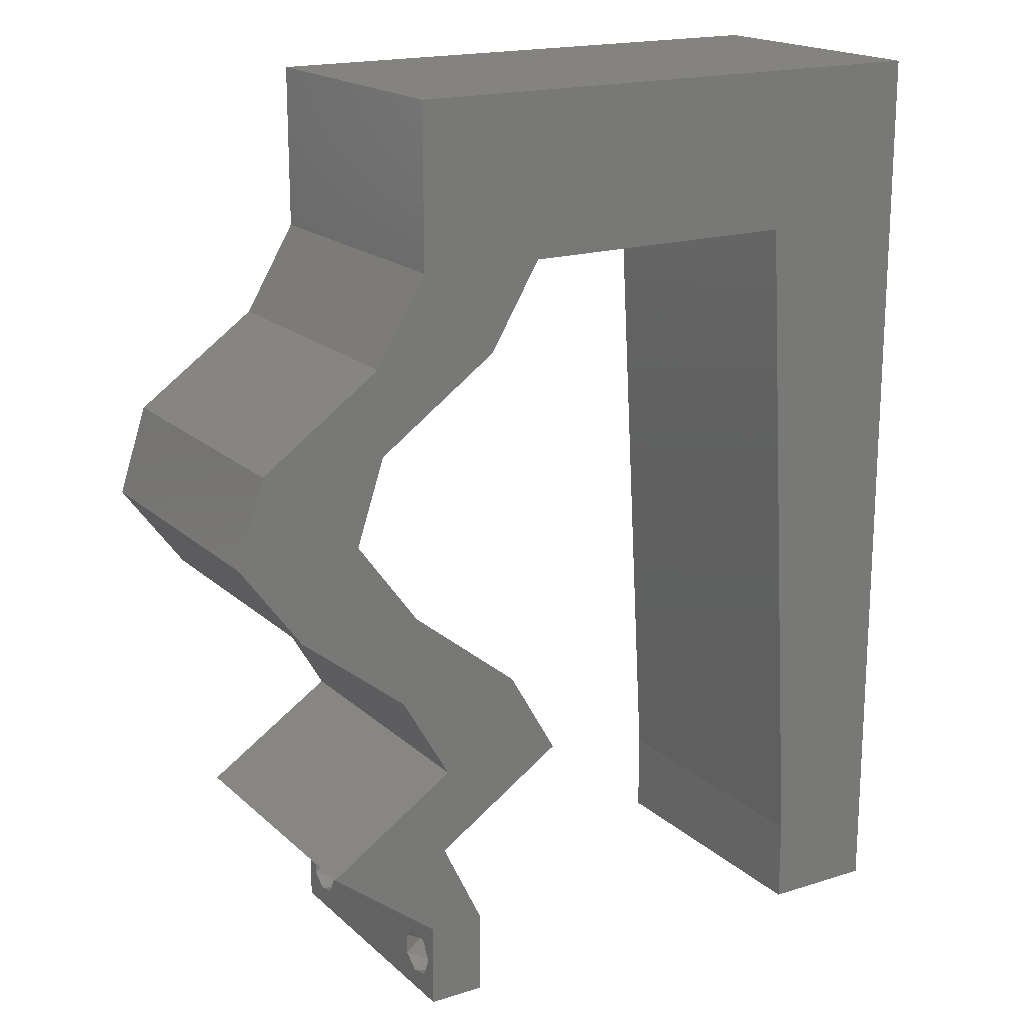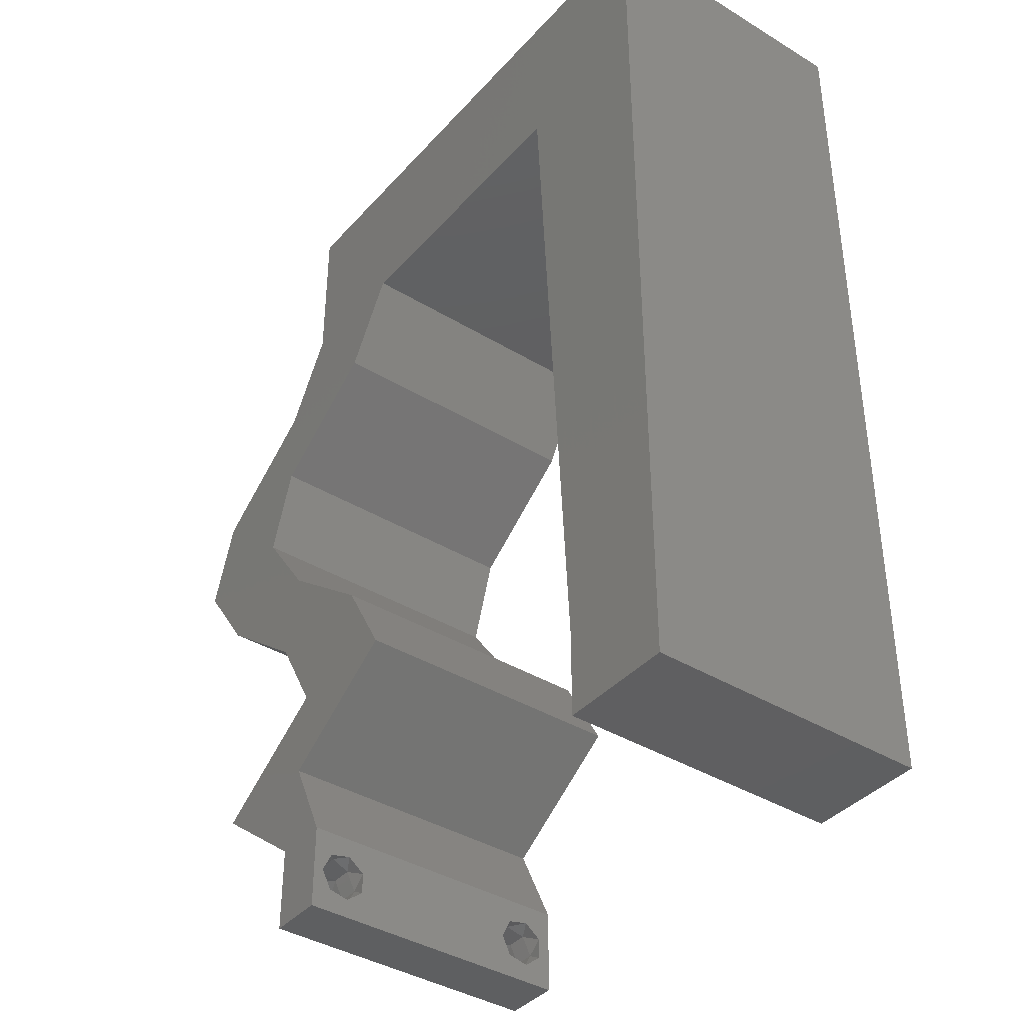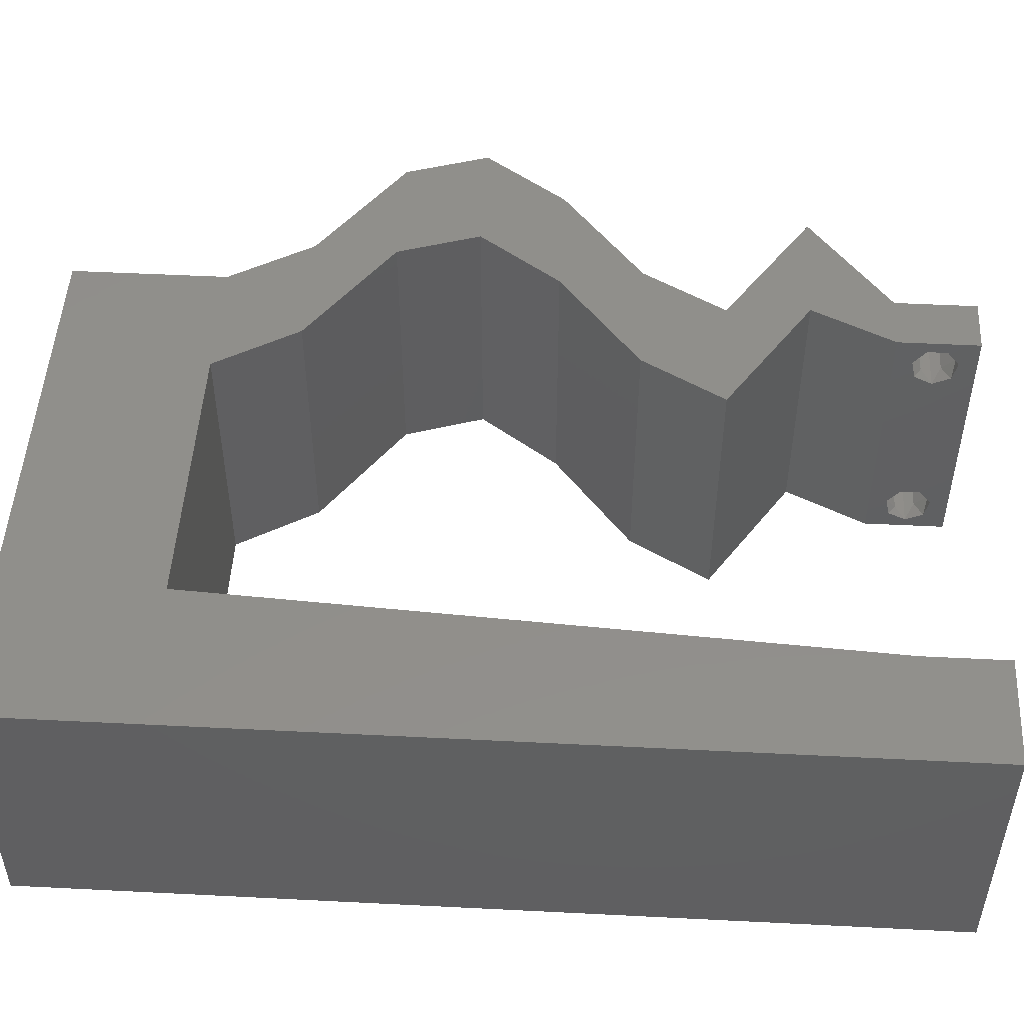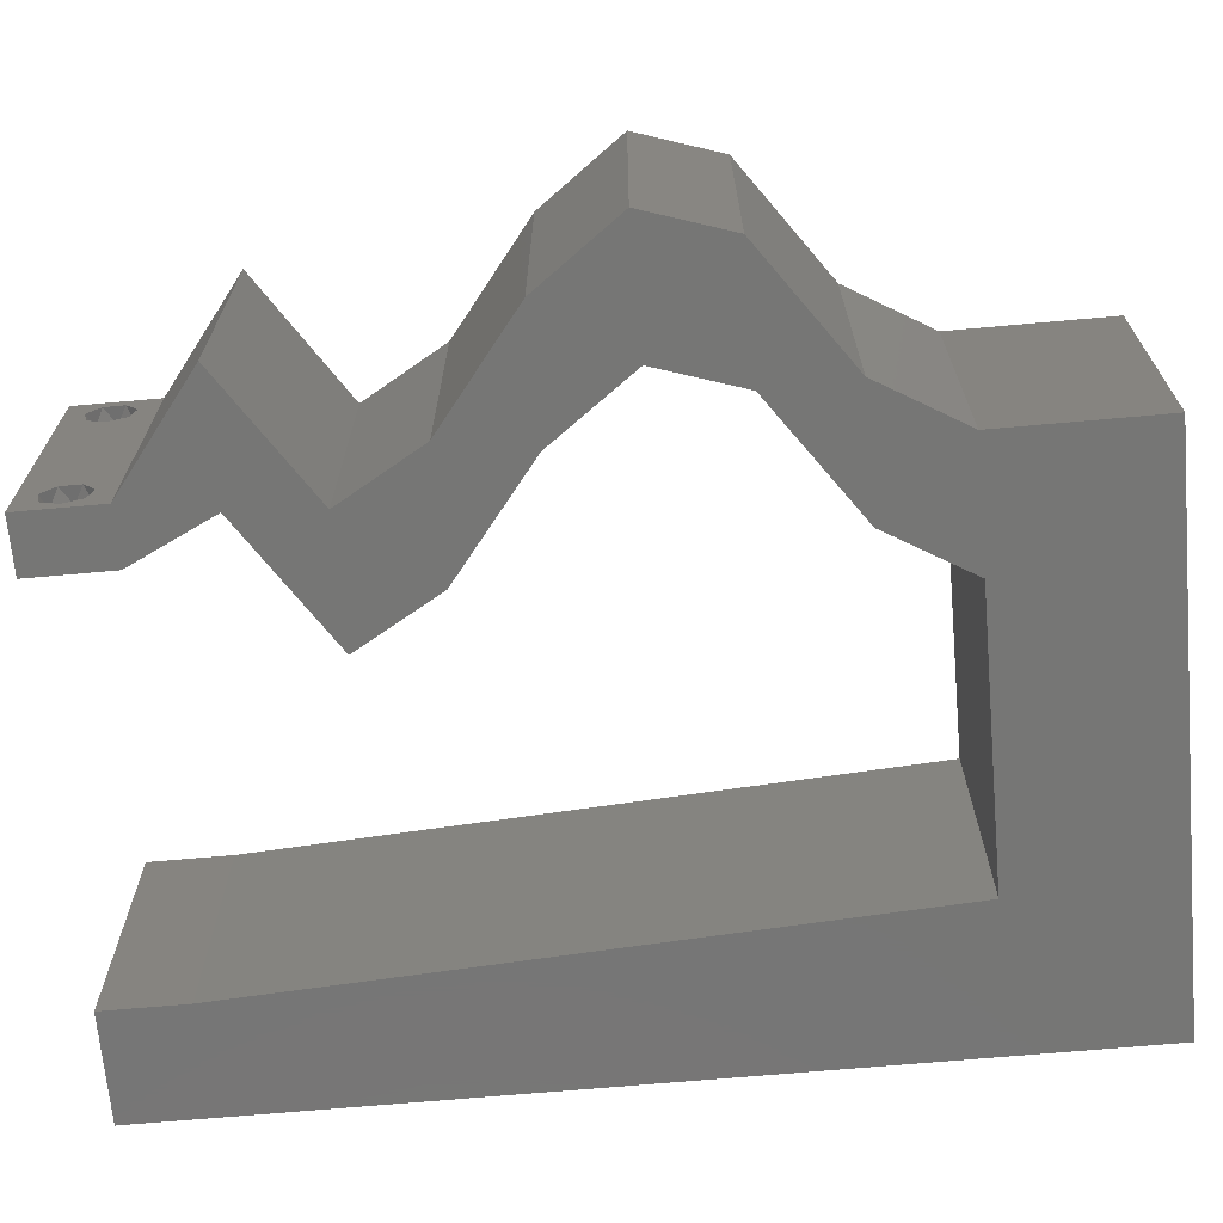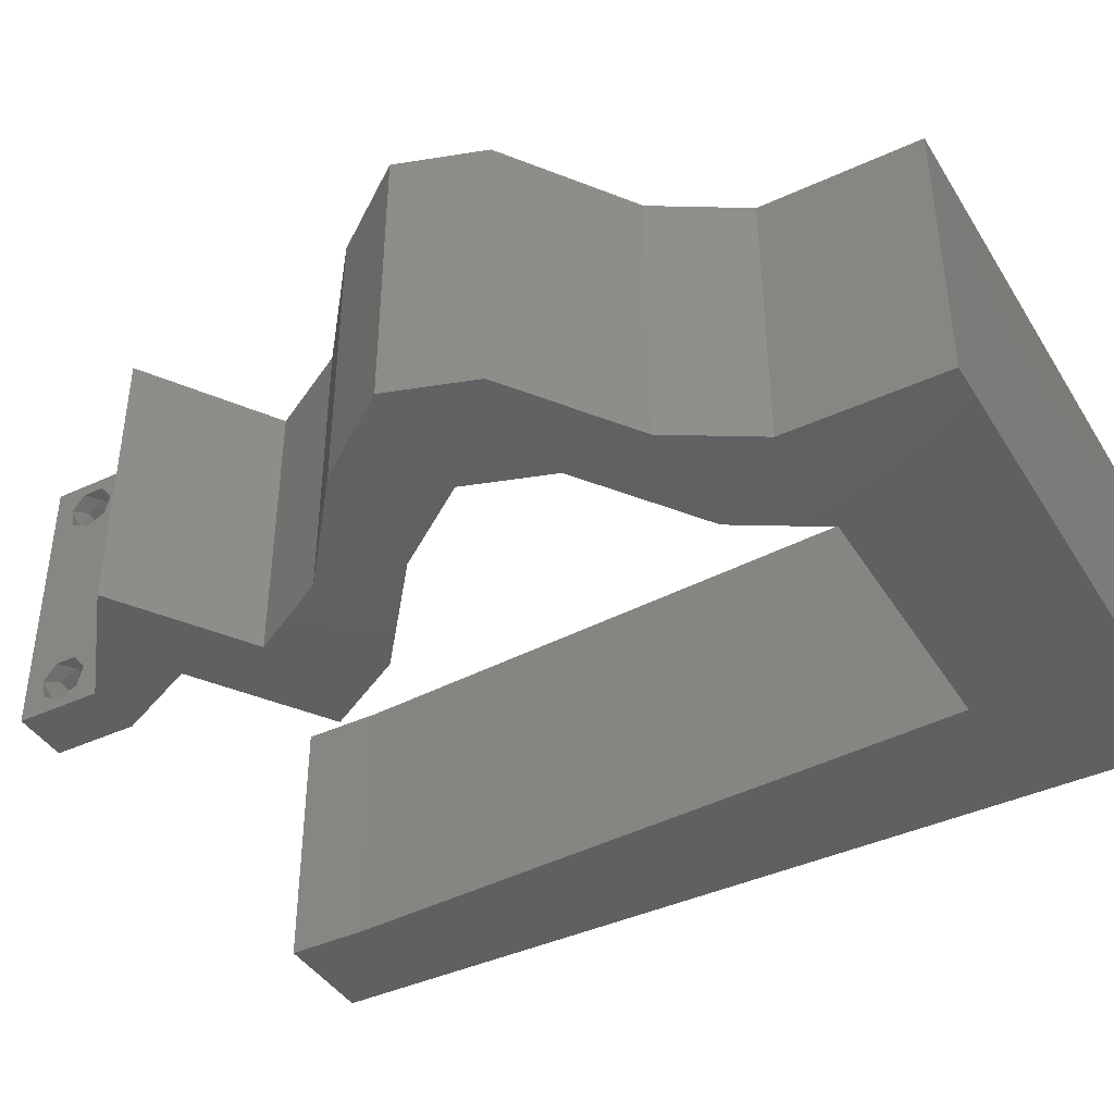
<metadata>
{"format":"stl","ext":"stl","renderer":"f3d","projection":"perspective","resolution":1024,"background":"white","views":[{"elev":18.2,"azim":148.6,"up":"+Y"},{"elev":-39.4,"azim":-127.1,"up":"+Y"},{"elev":49.5,"azim":-86.8,"up":"+Z"},{"elev":-68.5,"azim":95.1,"up":"+Z"},{"elev":-41.4,"azim":119.3,"up":"+Z"}]}
</metadata>
<code>
# stl→obj: 242 verts, 488 faces
v 0.04 0 0.01
v 0.04 -0.006 0.01
v 0.04 -0.002262 0.003932
v 0.04 -0.003 0.0159
v 0.04 -0.001671 0.00134
v 0.04 0 0
v 0.04 -0.001343 0.002778
v 0.04 -0.004657 0.002778
v 0.04 -0.006 0
v 0.04 -0.004329 0.00134
v 0.04 -0.003 0.0007
v 0.04 -0.002262 0.01913
v 0.04 -0.001343 0.01798
v 0.04 0 0.02
v 0.04 -0.004657 0.01798
v 0.04 -0.003738 0.01913
v 0.04 -0.006 0.02
v 0.04 -0.004329 0.01654
v 0.04 -0.001671 0.01654
v 0.04 -0.003738 0.003932
v 0.036 -0.006 0.01
v 0.036 0 0.01
v 0.036 -0.002262 0.003932
v 0.036 -0.003 0.0159
v 0.036 -0.001343 0.002778
v 0.036 0 0
v 0.036 -0.001671 0.00134
v 0.036 -0.004329 0.00134
v 0.036 -0.006 0
v 0.036 -0.004657 0.002778
v 0.036 -0.003 0.0007
v 0.036 0 0.02
v 0.036 -0.001343 0.01798
v 0.036 -0.002262 0.01913
v 0.036 -0.003738 0.01913
v 0.036 -0.004657 0.01798
v 0.036 -0.006 0.02
v 0.036 -0.004329 0.01654
v 0.036 -0.001671 0.01654
v 0.036 -0.003738 0.003932
v 0.0297 0.01215 0.02
v 0.03856 0.01215 0.02
v 0.03321 0.01822 0.02
v 0.04536 0.03036 0.02
v 0.05422 0.03036 0.02
v 0.04778 0.03454 0.02
v 0.0409 0.02429 0.02
v 0.04976 0.02429 0.02
v 0 -0.006 0.02
v 0.008 -0.006 0.02
v 0.004 -0.002409 0.02
v 0.04 0.04858 0.02
v 0.03476 0.04251 0.02
v 0.04362 0.04251 0.02
v 0.04 0.06 0.02
v 0.03448 0.05425 0.02
v 0 0.048 0.02
v 0 0.036 0.02
v 0.01022 0.03887 0.02
v 0 0.024 0.02
v 0 0.012 0.02
v 0.009108 0.01943 0.02
v 0.01077 0.04858 0.02
v 0.03893 0.006073 0.02
v 0.03114 0.04858 0.02
v 0.009662 0.02915 0.02
v 0.008 0 0.02
v 0.008554 0.009717 0.02
v 0.004 0.005102 0.02
v 0 0 0.02
v 0.05221 0.03644 0.02
v 0 0.06 0.02
v 0.005619 0.05401 0.02
v 0.02526 0.05434 0.02
v 0.02095 0.04858 0.02
v 0.02 0.06 0.02
v 0.01543 0.05425 0.02
v 0.038 -0.003 0.02
v 0.03 0.06 0.02
v 0.04335 0.03644 0.02
v 0.01 0.06 0.02
v 0.04207 0.01822 0.02
v 0.04779 0.006073 0.02
v 0 -0.006 0.01
v 0 -0.003 0.015
v 0 0 0.01
v 0 -0.006 0
v 0 -0.003 0.005
v 0 0 0
v 0.004 -0.006 0.015
v 0.008 -0.006 0.01
v 0.004 -0.006 0.005
v 0.008 -0.006 0
v 0 0.009 0.0114
v 0 0.06 0
v 0 0.051 0.0086
v 0 0.06 0.01
v 0 0.048 0
v 0 0.0415 0.009767
v 0 0.03 0.01
v 0 0.036 0
v 0 0.0185 0.01023
v 0 0.024 0
v 0 0.012 0
v 0 0.005337 0.005128
v 0 0.05466 0.01487
v 0.03321 0.01822 0
v 0.03856 0.01215 0
v 0.0297 0.01215 0
v 0.04536 0.03036 0
v 0.04778 0.03454 0
v 0.05422 0.03036 0
v 0.04976 0.02429 0
v 0.0409 0.02429 0
v 0.004 -0.002578 0
v 0.03476 0.04251 0
v 0.04 0.04858 0
v 0.04362 0.04251 0
v 0.03448 0.05425 0
v 0.04 0.06 0
v 0.01022 0.03887 0
v 0.009108 0.01943 0
v 0.01077 0.04858 0
v 0.03893 0.006073 0
v 0.03114 0.04858 0
v 0.009662 0.02915 0
v 0.008 0 0
v 0.004 0.005102 0
v 0.008554 0.009717 0
v 0.05221 0.03644 0
v 0.005619 0.05401 0
v 0.02526 0.05434 0
v 0.02095 0.04858 0
v 0.01543 0.05425 0
v 0.02 0.06 0
v 0.038 -0.003 0
v 0.03 0.06 0
v 0.04335 0.03644 0
v 0.01 0.06 0
v 0.04207 0.01822 0
v 0.04779 0.006073 0
v 0.008 0 0.01
v 0.008 -0.003 0.015
v 0.008 -0.003 0.005
v 0.015 0.06 0.01134
v 0.025 0.06 0.008977
v 0.006575 0.06 0.007337
v 0.03344 0.06 0.01273
v 0.04 0.06 0.01
v 0.03407 0.06 0.005945
v 0.005798 0.06 0.01422
v 0.04 0.05429 0.005676
v 0.04 0.05429 0.01427
v 0.04 0.04858 0.01
v 0.04181 0.04555 0.015
v 0.04362 0.04251 0.01
v 0.04181 0.04555 0.005
v 0.04792 0.03947 0.005494
v 0.04792 0.03947 0.01448
v 0.05221 0.03644 0.01
v 0.05322 0.0334 0.015
v 0.05422 0.03036 0.01
v 0.05322 0.0334 0.005
v 0.04976 0.02429 0.01
v 0.05199 0.02733 0.015
v 0.05199 0.02733 0.005
v 0.04592 0.02126 0.015
v 0.04207 0.01822 0.01
v 0.04592 0.02126 0.005
v 0.04032 0.01518 0.015
v 0.03856 0.01215 0.01
v 0.04032 0.01518 0.005
v 0.04318 0.009109 0.005494
v 0.04318 0.009109 0.01448
v 0.04779 0.006073 0.01
v 0.0439 0.003036 0.015
v 0.0439 0.003036 0.005
v 0.03746 0.003036 0.015
v 0.03893 0.006073 0.01
v 0.03746 0.003036 0.005
v 0.03431 0.009109 0.005494
v 0.03431 0.009109 0.01448
v 0.0297 0.01215 0.01
v 0.03145 0.01518 0.015
v 0.03321 0.01822 0.01
v 0.03145 0.01518 0.005
v 0.03705 0.02126 0.015
v 0.0409 0.02429 0.01
v 0.03705 0.02126 0.005
v 0.04313 0.02733 0.015
v 0.04536 0.03036 0.01
v 0.04313 0.02733 0.005
v 0.04436 0.0334 0.015
v 0.04335 0.03644 0.01
v 0.04436 0.0334 0.005
v 0.03906 0.03947 0.005521
v 0.03906 0.03947 0.01451
v 0.03476 0.04251 0.01
v 0.03295 0.04555 0.015
v 0.03114 0.04858 0.01
v 0.03295 0.04555 0.005
v 0.01794 0.04858 0.00729
v 0.02345 0.04858 0.01236
v 0.01077 0.04858 0.01
v 0.02555 0.04858 0.005504
v 0.01673 0.04858 0.01408
v 0.008831 0.01458 0.01157
v 0.009939 0.03401 0.008429
v 0.009385 0.02429 0.01
v 0.008367 0.006431 0.007335
v 0.0104 0.04215 0.01266
v 0.008326 0.005725 0.01417
v 0.01044 0.04286 0.005832
v 0.0375 -0.003738 0.01607
v 0.03727 -0.002262 0.01607
v 0.03871 -0.002229 0.01608
v 0.03888 -0.003738 0.01607
v 0.03727 -0.004329 0.01866
v 0.03873 -0.004657 0.01722
v 0.03725 -0.004657 0.01722
v 0.03873 -0.003 0.0193
v 0.03727 -0.001671 0.01866
v 0.03875 -0.001671 0.01866
v 0.03875 -0.004329 0.01866
v 0.03725 -0.003 0.0193
v 0.03873 -0.001343 0.01722
v 0.03725 -0.001343 0.01722
v 0.0375 -0.003738 0.0008684
v 0.0385 -0.002262 0.0008684
v 0.03888 -0.003738 0.0008684
v 0.03712 -0.002262 0.0008684
v 0.03873 -0.003 0.0041
v 0.03727 -0.001671 0.00346
v 0.03875 -0.001671 0.00346
v 0.03727 -0.004329 0.00346
v 0.03875 -0.004329 0.00346
v 0.03725 -0.003 0.0041
v 0.03873 -0.004657 0.002022
v 0.03725 -0.004657 0.002022
v 0.03798 -0.00134 0.002033
v 0.03687 -0.001344 0.002017
v 0.03914 -0.001343 0.00202
f 1 2 3
f 1 4 2
f 5 6 7
f 8 9 10
f 9 11 10
f 5 11 6
f 12 13 14
f 15 16 17
f 14 17 12
f 17 18 15
f 12 17 16
f 9 6 11
f 8 2 9
f 14 19 1
f 13 19 14
f 2 18 17
f 6 1 7
f 1 19 4
f 4 18 2
f 7 1 3
f 20 2 8
f 3 2 20
f 21 22 23
f 21 24 22
f 25 26 27
f 28 29 30
f 28 31 29
f 26 31 27
f 32 33 34
f 35 36 37
f 34 37 32
f 37 36 38
f 35 37 34
f 32 39 33
f 26 29 31
f 25 22 26
f 37 38 21
f 22 39 32
f 29 21 30
f 21 38 24
f 24 39 22
f 30 21 40
f 40 21 23
f 23 22 25
f 41 42 43
f 44 45 46
f 47 48 44
f 49 50 51
f 52 53 54
f 52 55 56
f 48 45 44
f 57 58 59
f 60 61 62
f 63 57 59
f 32 14 64
f 65 53 52
f 58 60 66
f 67 68 69
f 62 61 68
f 59 58 66
f 69 70 51
f 67 69 51
f 65 52 56
f 45 71 46
f 66 60 62
f 72 57 73
f 65 56 74
f 75 65 74
f 74 76 77
f 75 74 77
f 68 61 69
f 37 17 78
f 55 79 56
f 57 63 73
f 63 75 77
f 50 67 51
f 70 49 51
f 56 79 74
f 79 76 74
f 80 44 46
f 76 81 77
f 81 72 73
f 73 63 77
f 14 32 78
f 81 73 77
f 61 70 69
f 71 54 46
f 17 14 78
f 32 37 78
f 54 53 80
f 54 80 46
f 82 48 47
f 42 82 43
f 43 82 47
f 83 42 64
f 64 42 41
f 14 83 64
f 84 85 86
f 70 85 49
f 87 88 89
f 86 88 84
f 49 85 84
f 86 85 70
f 84 88 87
f 89 88 86
f 50 90 91
f 84 90 49
f 87 92 84
f 91 92 93
f 49 90 50
f 91 90 84
f 93 92 87
f 84 92 91
f 70 94 86
f 95 96 97
f 98 96 95
f 61 94 70
f 99 100 58
f 101 100 99
f 101 99 98
f 58 100 60
f 60 100 102
f 103 100 101
f 60 102 61
f 57 99 58
f 104 102 103
f 102 100 103
f 89 105 104
f 72 106 57
f 57 96 99
f 104 94 102
f 104 105 94
f 57 106 96
f 102 94 61
f 99 96 98
f 97 106 72
f 86 105 89
f 94 105 86
f 96 106 97
f 107 108 109
f 110 111 112
f 110 113 114
f 87 115 93
f 116 117 118
f 117 119 120
f 112 113 110
f 121 101 98
f 122 104 103
f 121 98 123
f 26 124 6
f 125 117 116
f 126 103 101
f 127 128 129
f 129 104 122
f 126 101 121
f 128 115 89
f 127 115 128
f 125 119 117
f 112 111 130
f 122 103 126
f 95 131 98
f 125 132 119
f 133 132 125
f 132 134 135
f 133 134 132
f 129 128 104
f 29 136 9
f 120 119 137
f 98 131 123
f 123 134 133
f 93 115 127
f 89 115 87
f 119 132 137
f 137 132 135
f 138 111 110
f 135 134 139
f 139 131 95
f 131 134 123
f 6 136 26
f 139 134 131
f 104 128 89
f 130 111 118
f 108 124 109
f 9 136 6
f 26 136 29
f 118 138 116
f 118 111 138
f 113 140 114
f 140 108 107
f 114 140 107
f 141 124 108
f 6 124 141
f 142 143 91
f 50 143 67
f 127 144 93
f 91 144 142
f 67 143 142
f 91 143 50
f 93 144 91
f 142 144 127
f 139 145 135
f 79 146 76
f 145 146 135
f 76 146 145
f 139 147 145
f 79 148 146
f 135 146 137
f 76 145 81
f 95 147 139
f 97 147 95
f 55 148 79
f 149 148 55
f 146 150 137
f 145 151 81
f 148 150 146
f 147 151 145
f 137 150 120
f 120 150 149
f 72 151 97
f 81 151 72
f 97 151 147
f 149 150 148
f 120 152 117
f 52 153 55
f 55 153 149
f 154 153 52
f 153 152 149
f 154 152 153
f 149 152 120
f 117 152 154
f 154 155 156
f 54 155 52
f 117 157 118
f 156 157 154
f 52 155 154
f 156 155 54
f 154 157 117
f 118 157 156
f 118 158 130
f 71 159 54
f 54 159 156
f 160 159 71
f 159 158 156
f 160 158 159
f 130 158 160
f 156 158 118
f 160 161 162
f 45 161 71
f 130 163 112
f 162 163 160
f 71 161 160
f 162 161 45
f 160 163 130
f 112 163 162
f 164 165 48
f 45 165 162
f 162 166 112
f 113 166 164
f 162 165 164
f 48 165 45
f 112 166 113
f 164 166 162
f 48 167 164
f 168 167 82
f 164 169 113
f 140 169 168
f 164 167 168
f 113 169 140
f 82 167 48
f 168 169 164
f 42 170 82
f 168 170 171
f 140 172 108
f 171 172 168
f 82 170 168
f 171 170 42
f 168 172 140
f 108 172 171
f 108 173 141
f 83 174 42
f 42 174 171
f 175 174 83
f 175 173 174
f 174 173 171
f 171 173 108
f 141 173 175
f 1 176 14
f 83 176 175
f 175 177 141
f 6 177 1
f 14 176 83
f 141 177 6
f 175 176 1
f 1 177 175
f 2 17 37
f 21 2 37
f 29 9 2
f 29 2 21
f 22 178 179
f 64 178 32
f 26 180 124
f 179 180 22
f 32 178 22
f 179 178 64
f 22 180 26
f 124 180 179
f 124 181 109
f 41 182 64
f 64 182 179
f 183 182 41
f 183 181 182
f 182 181 179
f 179 181 124
f 109 181 183
f 183 184 185
f 43 184 41
f 109 186 107
f 185 186 183
f 41 184 183
f 185 184 43
f 183 186 109
f 107 186 185
f 43 187 185
f 188 187 47
f 185 189 107
f 114 189 188
f 47 187 43
f 185 187 188
f 107 189 114
f 188 189 185
f 47 190 188
f 191 190 44
f 110 192 191
f 188 192 114
f 44 190 47
f 188 190 191
f 114 192 110
f 191 192 188
f 80 193 44
f 191 193 194
f 194 195 191
f 110 195 138
f 44 193 191
f 194 193 80
f 191 195 110
f 138 195 194
f 138 196 116
f 53 197 80
f 80 197 194
f 198 197 53
f 194 197 196
f 196 197 198
f 116 196 198
f 194 196 138
f 65 199 53
f 198 199 200
f 200 201 198
f 116 201 125
f 53 199 198
f 200 199 65
f 198 201 116
f 125 201 200
f 133 202 123
f 65 203 200
f 75 203 65
f 123 202 204
f 125 205 133
f 63 206 75
f 200 205 125
f 204 206 63
f 133 205 202
f 206 203 75
f 202 205 203
f 203 205 200
f 206 202 203
f 204 202 206
f 122 207 129
f 66 208 59
f 122 209 207
f 126 209 122
f 207 210 129
f 208 211 59
f 66 209 208
f 208 209 126
f 62 209 66
f 207 209 62
f 68 207 62
f 121 208 126
f 59 211 63
f 129 210 127
f 63 211 204
f 127 210 142
f 68 212 207
f 121 213 208
f 142 212 67
f 204 213 123
f 123 213 121
f 67 212 68
f 208 213 211
f 207 212 210
f 211 213 204
f 210 212 142
f 4 24 214
f 24 4 215
f 215 4 216
f 4 214 217
f 218 219 220
f 221 222 223
f 219 218 224
f 222 221 225
f 221 218 225
f 218 221 224
f 222 226 223
f 226 222 227
f 226 227 216
f 227 215 216
f 219 214 220
f 214 219 217
f 12 16 221
f 36 35 218
f 34 33 222
f 15 18 219
f 12 221 223
f 36 218 220
f 221 16 224
f 218 35 225
f 15 219 224
f 34 222 225
f 19 13 226
f 222 33 227
f 13 12 223
f 38 36 220
f 16 15 224
f 35 34 225
f 226 13 223
f 214 38 220
f 33 39 227
f 39 24 215
f 39 215 227
f 219 18 217
f 19 226 216
f 24 38 214
f 18 4 217
f 4 19 216
f 11 31 228
f 31 11 229
f 11 228 230
f 31 229 231
f 232 233 234
f 235 232 236
f 233 232 237
f 232 235 237
f 238 235 236
f 235 238 239
f 238 228 239
f 231 240 241
f 229 240 231
f 228 238 230
f 3 20 232
f 23 25 233
f 30 40 235
f 232 20 236
f 3 232 234
f 23 233 237
f 235 40 237
f 7 3 234
f 20 8 236
f 40 23 237
f 30 235 239
f 228 28 239
f 28 30 239
f 8 10 238
f 234 233 240
f 8 238 236
f 229 5 242
f 240 229 242
f 233 25 241
f 7 234 242
f 238 10 230
f 11 5 229
f 31 28 228
f 240 233 241
f 27 31 231
f 10 11 230
f 234 240 242
f 27 231 241
f 25 27 241
f 5 7 242

</code>
